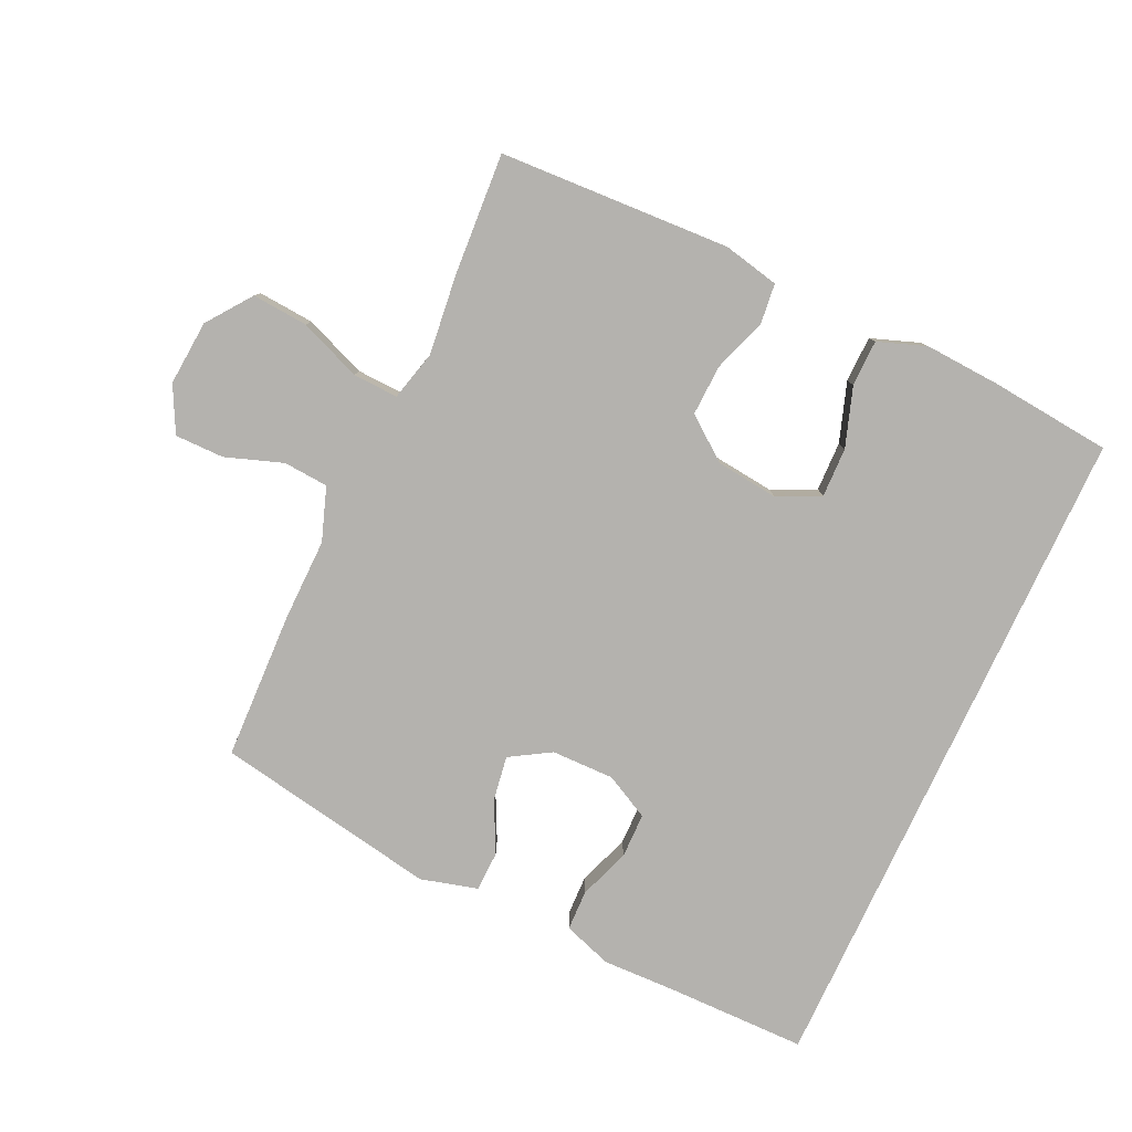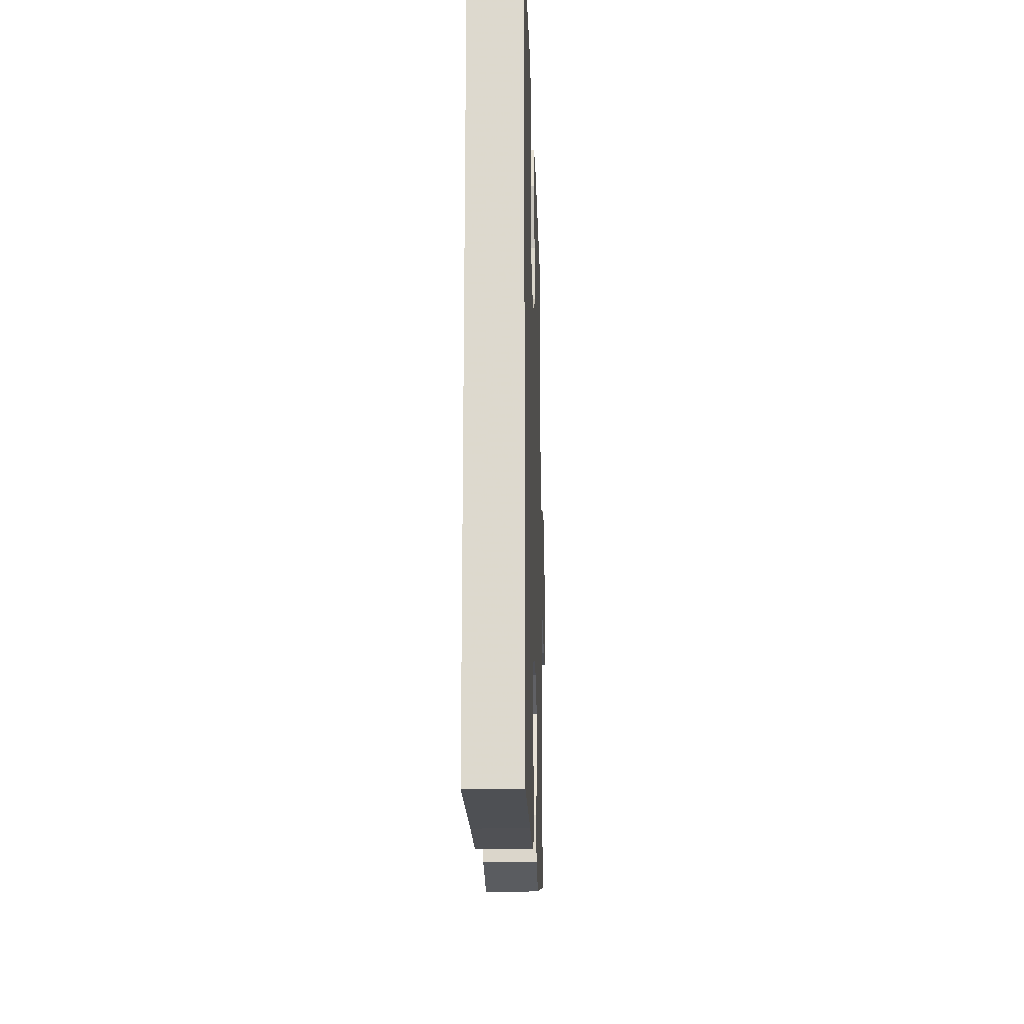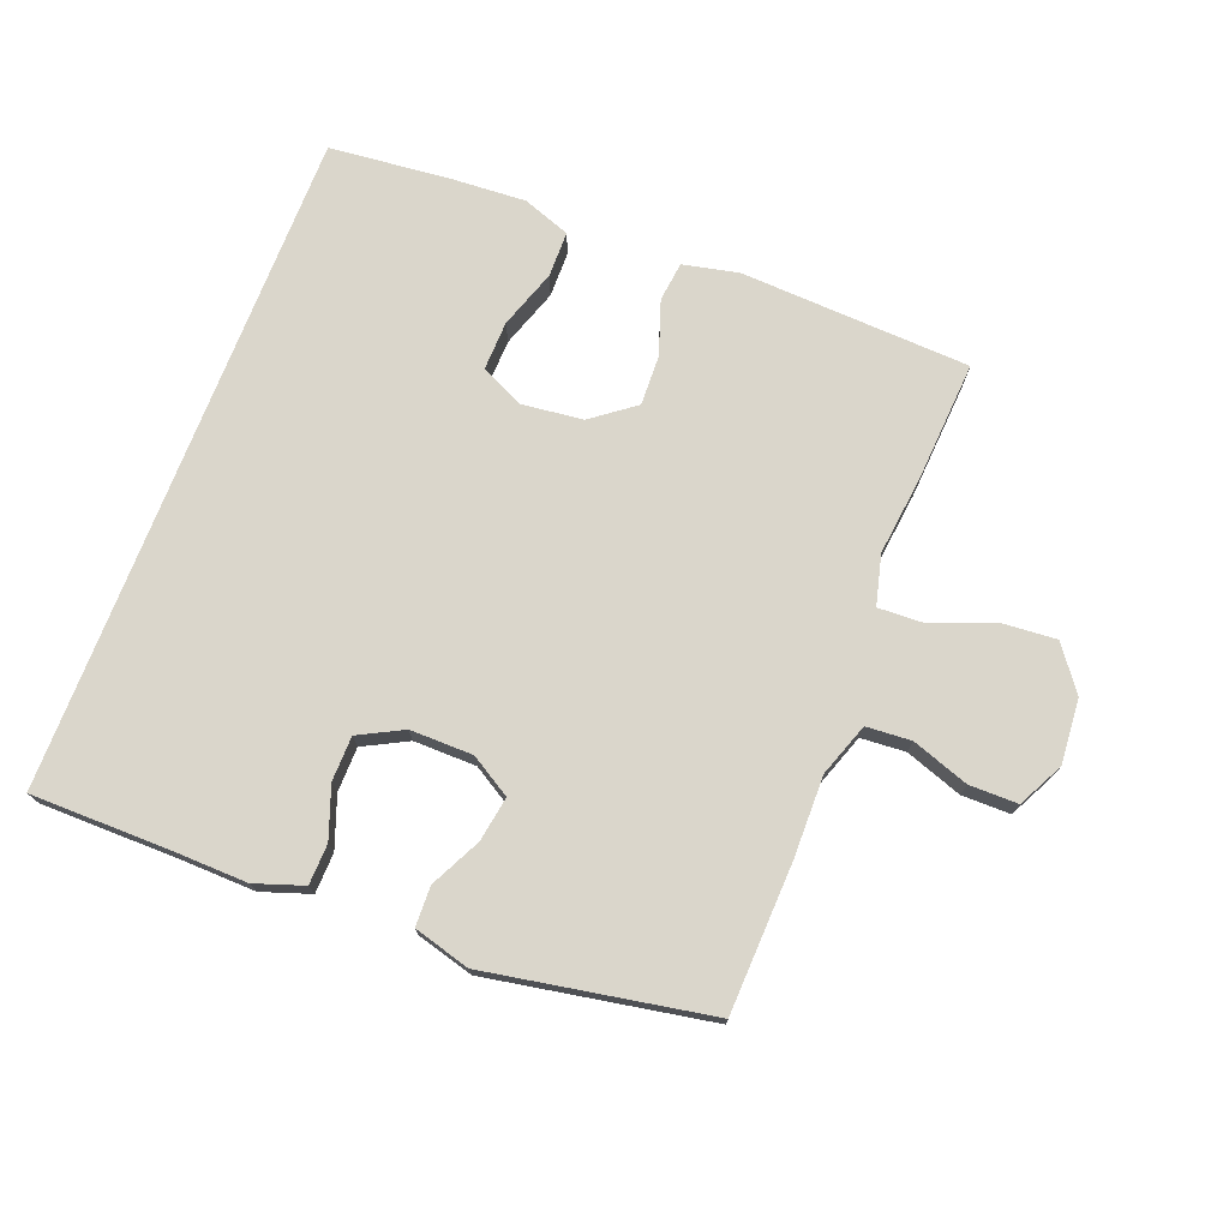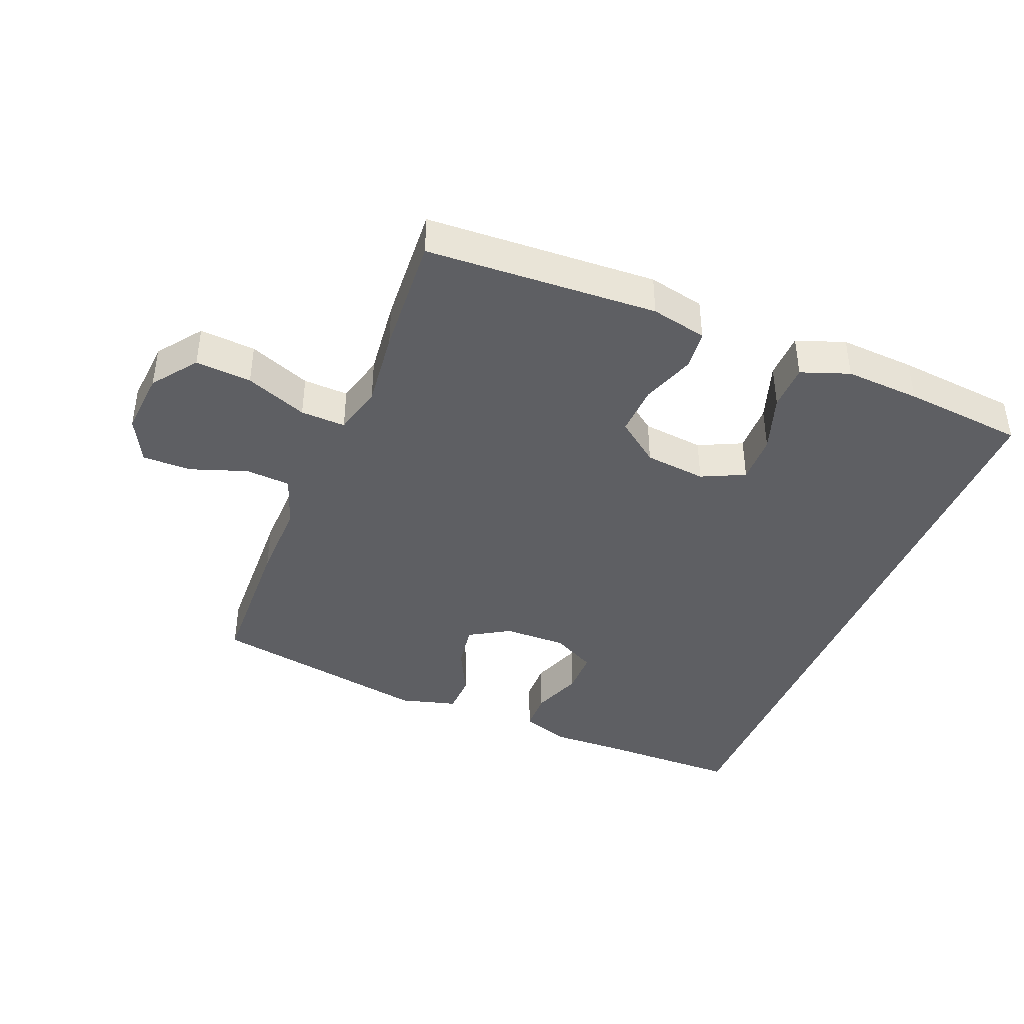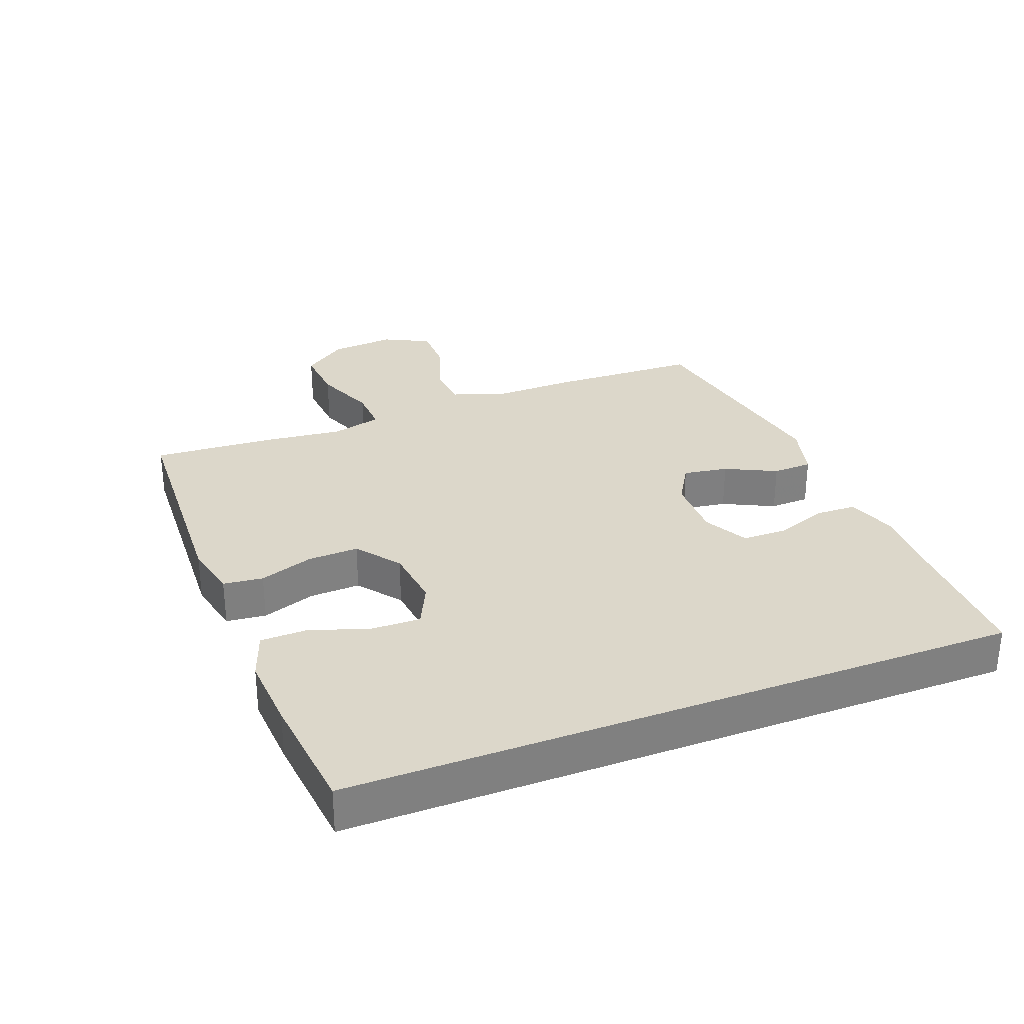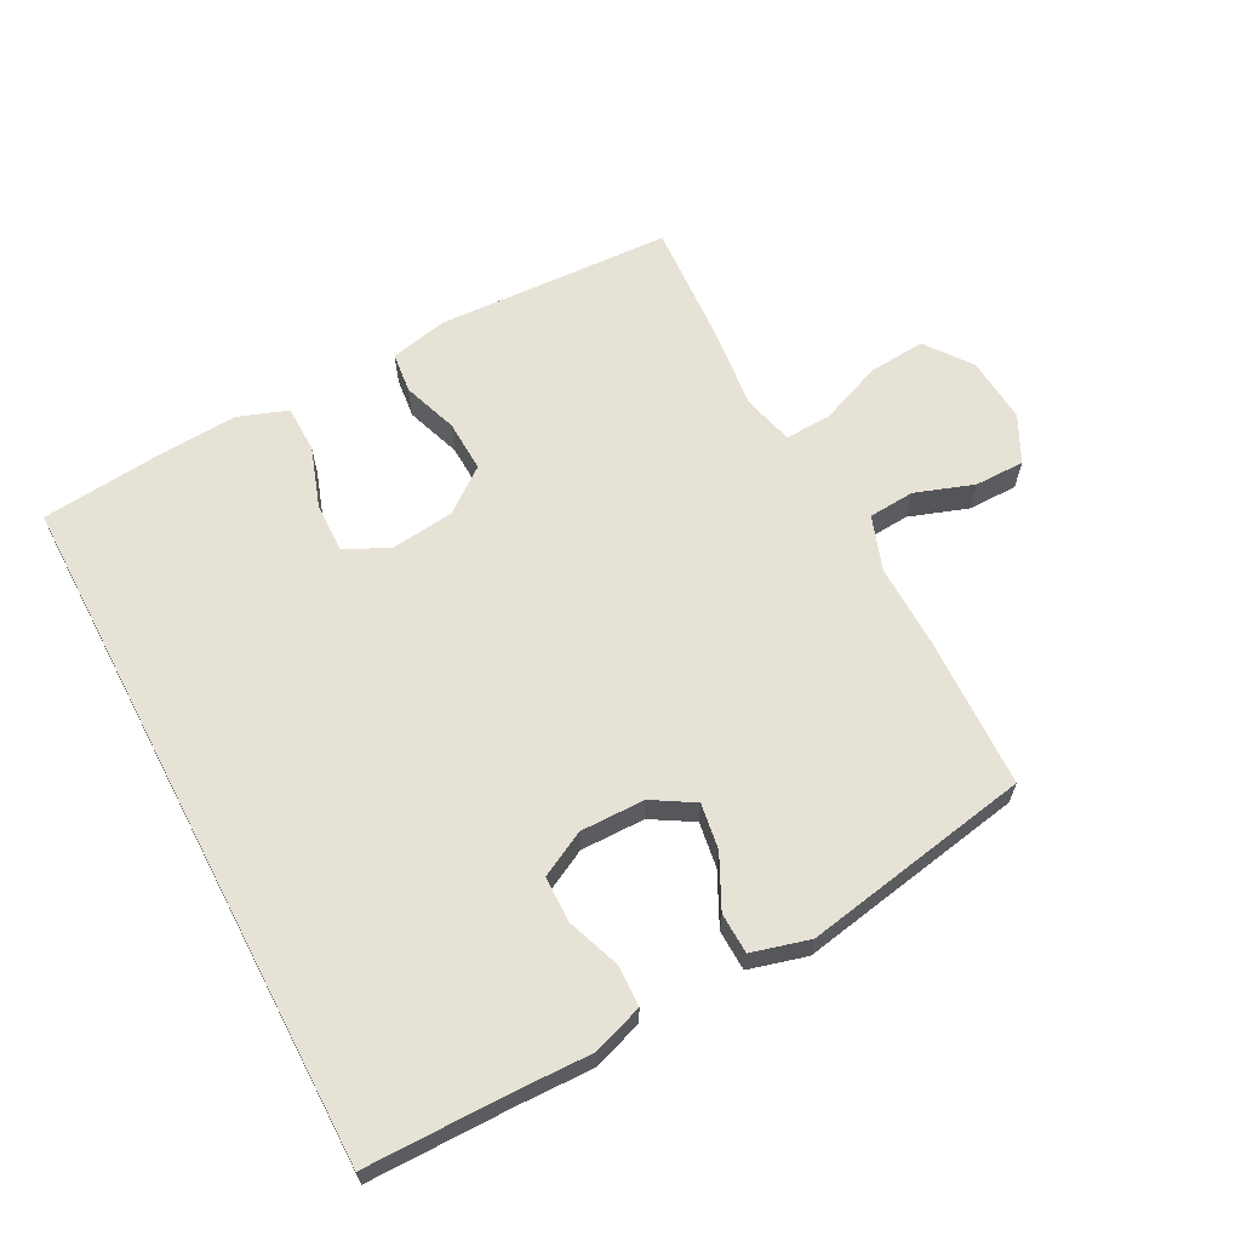
<metadata>
{"format":"obj","ext":"obj","renderer":"f3d","projection":"perspective","resolution":1024,"background":"white","views":[{"elev":-79.8,"azim":-24.9,"up":"+Y"},{"elev":-18.7,"azim":91.8,"up":"+Z"},{"elev":73.9,"azim":-158.8,"up":"+Y"},{"elev":-40.9,"azim":-22.0,"up":"+Y"},{"elev":30.5,"azim":68.9,"up":"+Y"},{"elev":63.6,"azim":152.2,"up":"+Y"}]}
</metadata>
<code>
v 0.5 0.07 -0.56
v 0.283 0.07 -0.561
v 0.167 0.07 -0.564
v 0.091 0.07 -0.538
v 0.089 0.07 -0.475
v 0.118 0.07 -0.395
v 0.117 0.07 -0.325
v 0.048 0.07 -0.289
v -0.05 0.07 -0.29
v -0.113 0.07 -0.328
v -0.102 0.07 -0.398
v -0.063 0.07 -0.477
v -0.065 0.07 -0.539
v -0.153 0.07 -0.563
v -0.5 0.07 -0.5
v -0.508 0.07 -0.268
v -0.506 0.07 -0.141
v -0.535 0.07 -0.058
v -0.605 0.07 -0.053
v -0.694 0.07 -0.084
v -0.77 0.07 -0.084
v -0.806 0.07 -0.013
v -0.798 0.07 0.088
v -0.747 0.07 0.157
v -0.66 0.07 0.15
v -0.564 0.07 0.112
v -0.494 0.07 0.109
v -0.474 0.07 0.187
v -0.488 0.07 0.31
v -0.5 0.07 0.5
v -0.141 0.07 0.517
v -0.054 0.07 0.498
v -0.047 0.07 0.436
v -0.076 0.07 0.352
v -0.079 0.07 0.273
v -0.012 0.07 0.222
v 0.084 0.07 0.211
v 0.151 0.07 0.243
v 0.149 0.07 0.32
v 0.118 0.07 0.412
v 0.119 0.07 0.484
v 0.194 0.07 0.511
v 0.311 0.07 0.504
v 0.5 0.07 0.485
v 0.5 0 -0.56
v 0.283 0 -0.561
v 0.167 0 -0.564
v 0.091 0 -0.538
v 0.089 0 -0.475
v 0.118 0 -0.395
v 0.117 0 -0.325
v 0.048 0 -0.289
v -0.05 0 -0.29
v -0.113 0 -0.328
v -0.102 0 -0.398
v -0.063 0 -0.477
v -0.065 0 -0.539
v -0.153 0 -0.563
v -0.5 0 -0.5
v -0.508 0 -0.268
v -0.506 0 -0.141
v -0.535 0 -0.058
v -0.605 0 -0.053
v -0.694 0 -0.084
v -0.77 0 -0.084
v -0.806 0 -0.013
v -0.798 0 0.088
v -0.747 0 0.157
v -0.66 0 0.15
v -0.564 0 0.112
v -0.494 0 0.109
v -0.474 0 0.187
v -0.488 0 0.31
v -0.5 0 0.5
v -0.141 0 0.517
v -0.054 0 0.498
v -0.047 0 0.436
v -0.076 0 0.352
v -0.079 0 0.273
v -0.012 0 0.222
v 0.084 0 0.211
v 0.151 0 0.243
v 0.149 0 0.32
v 0.118 0 0.412
v 0.119 0 0.484
v 0.194 0 0.511
v 0.311 0 0.504
v 0.5 0 0.485
f 43 44 1 2
f 39 40 41 42
f 38 39 42 43
f 31 32 33 34
f 31 34 35
f 28 29 30 31
f 27 28 31 35
f 23 24 25 26
f 23 26 27
f 22 23 27
f 19 20 21 22
f 18 19 22 27
f 17 18 27 35
f 11 12 13 14
f 10 11 14 15
f 9 10 15 16
f 3 4 5 6
f 3 6 7
f 38 43 2 3
f 37 38 3 7
f 36 37 7 8
f 16 17 35 36
f 8 9 16 36
f 46 45 88 87
f 86 85 84 83
f 87 86 83 82
f 78 77 76 75
f 79 78 75
f 75 74 73 72
f 79 75 72 71
f 70 69 68 67
f 71 70 67
f 71 67 66
f 66 65 64 63
f 71 66 63 62
f 79 71 62 61
f 58 57 56 55
f 59 58 55 54
f 60 59 54 53
f 50 49 48 47
f 51 50 47
f 47 46 87 82
f 51 47 82 81
f 52 51 81 80
f 80 79 61 60
f 80 60 53 52
f 1 45 46 2
f 2 46 47 3
f 3 47 48 4
f 4 48 49 5
f 5 49 50 6
f 6 50 51 7
f 7 51 52 8
f 8 52 53 9
f 9 53 54 10
f 10 54 55 11
f 11 55 56 12
f 12 56 57 13
f 13 57 58 14
f 14 58 59 15
f 15 59 60 16
f 16 60 61 17
f 17 61 62 18
f 18 62 63 19
f 19 63 64 20
f 20 64 65 21
f 21 65 66 22
f 22 66 67 23
f 23 67 68 24
f 24 68 69 25
f 25 69 70 26
f 26 70 71 27
f 27 71 72 28
f 28 72 73 29
f 29 73 74 30
f 30 74 75 31
f 31 75 76 32
f 32 76 77 33
f 33 77 78 34
f 34 78 79 35
f 35 79 80 36
f 36 80 81 37
f 37 81 82 38
f 38 82 83 39
f 39 83 84 40
f 40 84 85 41
f 41 85 86 42
f 42 86 87 43
f 43 87 88 44
f 44 88 45 1

</code>
